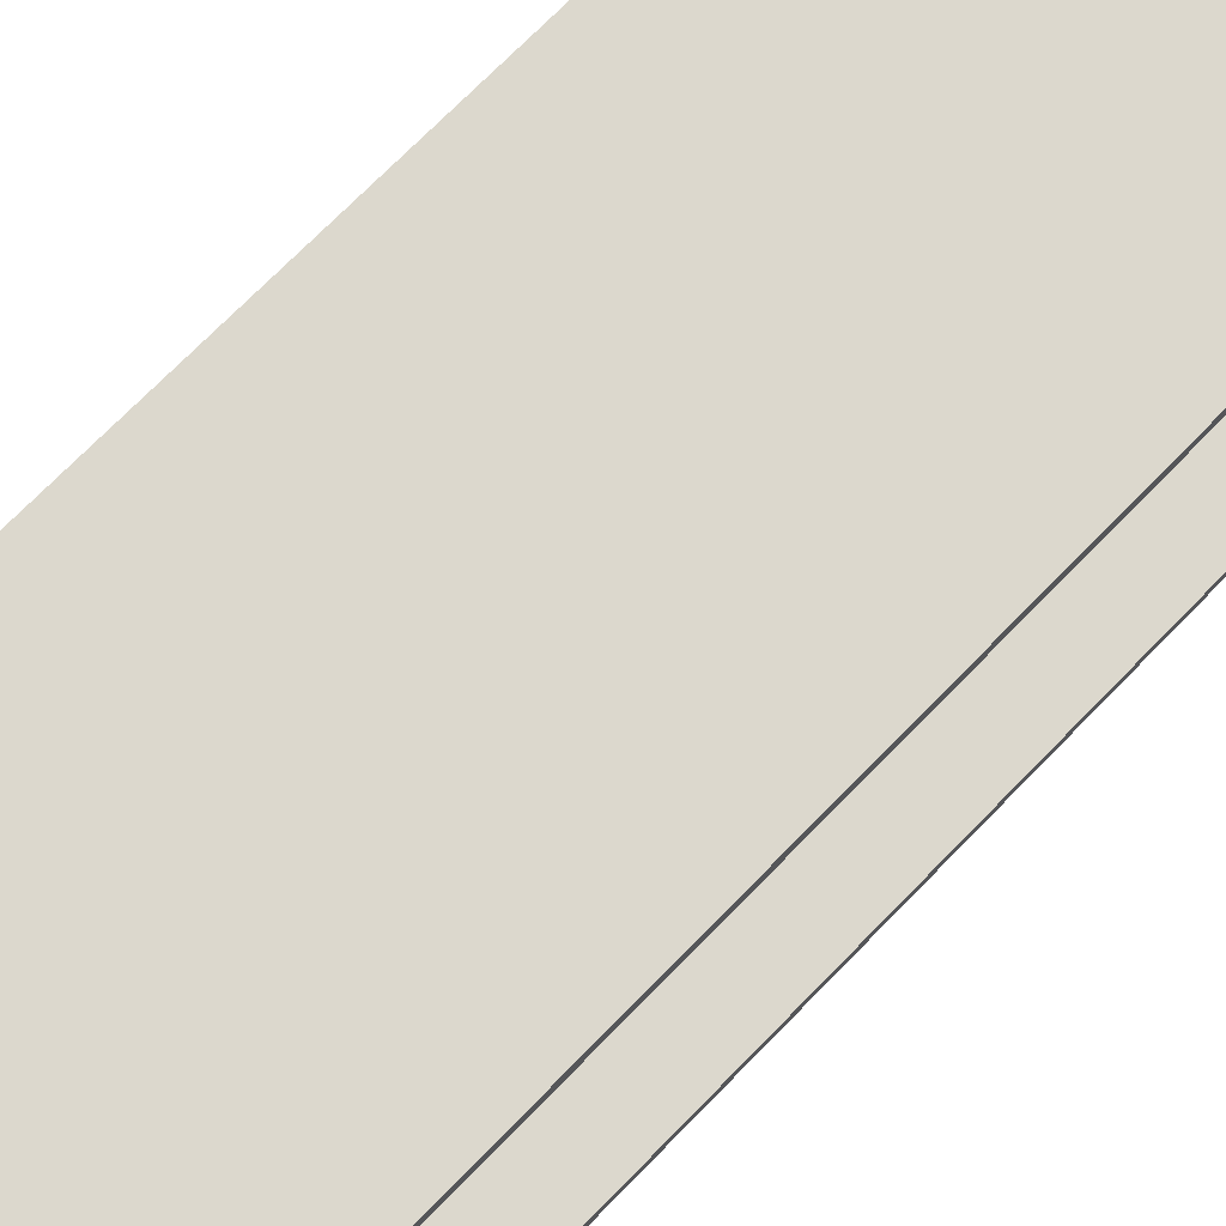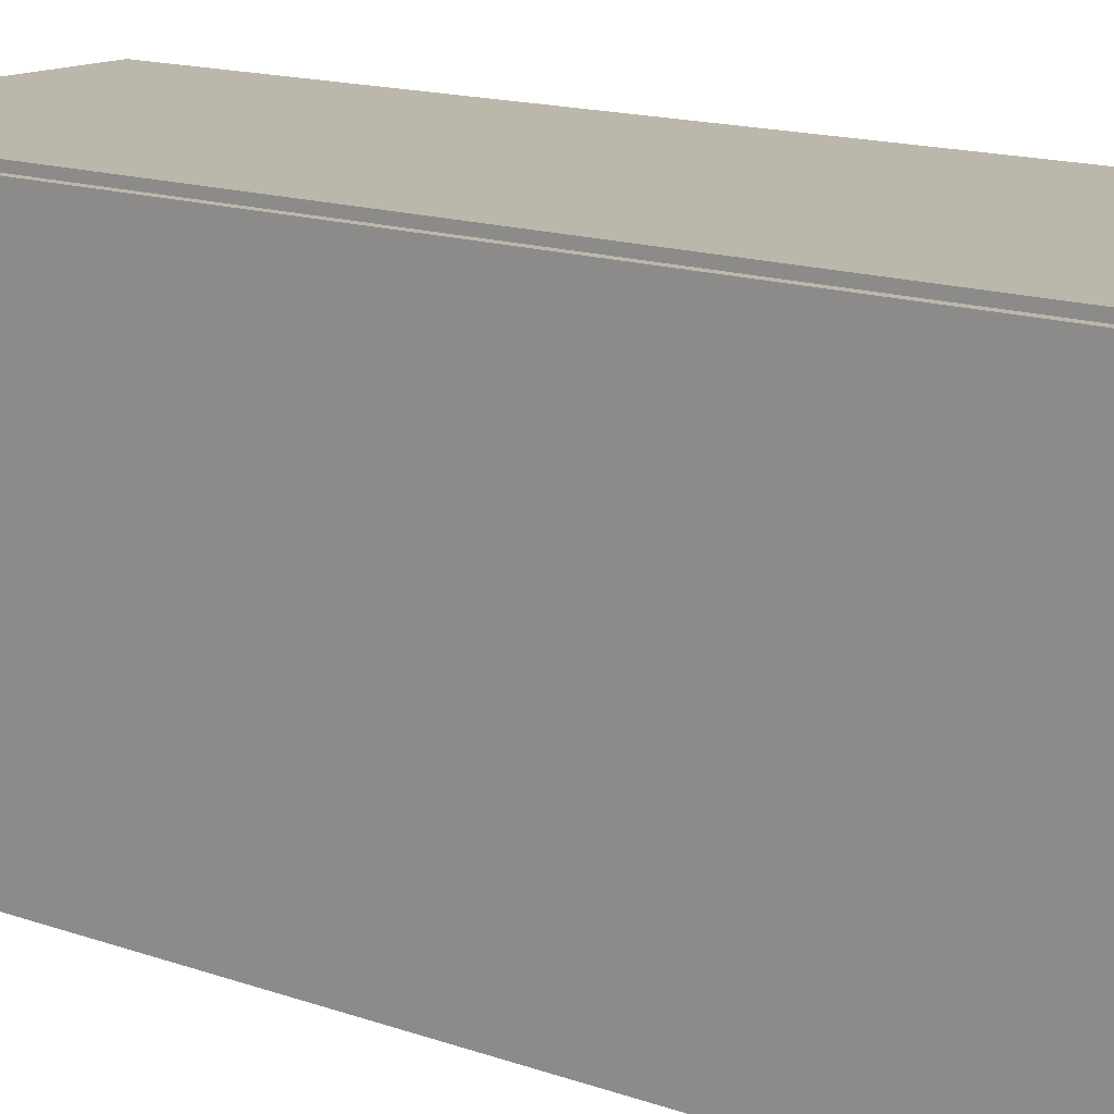
<metadata>
{"format":"obj","ext":"obj","renderer":"f3d","projection":"perspective","resolution":1024,"background":"white","views":[{"elev":72.4,"azim":44.3,"up":"+Z"},{"elev":14.2,"azim":-51.5,"up":"+Z"}]}
</metadata>
<code>
v -0.07853 -0.2222 -0.003365
v -0.07853 -0.2222 0.003365
v -0.07853 0.2222 -0.003365
v -0.07853 0.2222 0.003365
v 0.07853 -0.2222 -0.003365
v 0.07853 -0.2222 0.003365
v 0.07853 0.2222 -0.003365
v 0.07853 0.2222 0.003365
v -0.07517 -0.2222 0
v -0.0819 -0.2222 0
v -0.07517 0.2222 0
v -0.0819 0.2222 0
v -0.07517 -0.2222 0.1875
v -0.0819 -0.2222 0.1875
v -0.07517 0.2222 0.1875
v -0.0819 0.2222 0.1875
v -0.07853 0.2204 0.1875
v -0.07853 0.2241 0.1875
v -0.07853 0.2204 0
v -0.07853 0.2241 0
v 0.07853 0.2204 0.1875
v 0.07853 0.2241 0.1875
v 0.07853 0.2204 0
v 0.07853 0.2241 0
v -0.07853 -0.2204 0
v -0.07853 -0.2241 0
v -0.07853 -0.2204 0.1875
v -0.07853 -0.2241 0.1875
v 0.07853 -0.2204 0
v 0.07853 -0.2241 0
v 0.07853 -0.2204 0.1875
v 0.07853 -0.2241 0.1875
v -0.07853 -0.2222 0.1841
v -0.07853 -0.2222 0.1909
v -0.07853 0.2222 0.1841
v -0.07853 0.2222 0.1909
v 0.07853 -0.2222 0.1841
v 0.07853 -0.2222 0.1909
v 0.07853 0.2222 0.1841
v 0.07853 0.2222 0.1909
v -0.008887 -0.177 0.00673
v 0.01458 -0.177 0.00673
v 0.01458 -0.177 0.07459
v -0.008887 -0.177 0.07459
v 0.01412 -0.1725 0.00673
v 0.01412 -0.1725 0.07459
v 0.01279 -0.1681 0.00673
v 0.01279 -0.1681 0.07459
v 0.01062 -0.164 0.00673
v 0.01062 -0.164 0.07459
v 0.007703 -0.1604 0.00673
v 0.007703 -0.1604 0.07459
v 0.004148 -0.1575 0.00673
v 0.004148 -0.1575 0.07459
v 9.135e-05 -0.1554 0.00673
v 9.135e-05 -0.1554 0.07459
v -0.00431 -0.154 0.00673
v -0.00431 -0.154 0.07459
v -0.008887 -0.1536 0.00673
v -0.008887 -0.1536 0.07459
v -0.01346 -0.154 0.00673
v -0.01346 -0.154 0.07459
v -0.01787 -0.1554 0.00673
v -0.01787 -0.1554 0.07459
v -0.02192 -0.1575 0.00673
v -0.02192 -0.1575 0.07459
v -0.02548 -0.1604 0.00673
v -0.02548 -0.1604 0.07459
v -0.0284 -0.164 0.00673
v -0.0284 -0.164 0.07459
v -0.03056 -0.1681 0.00673
v -0.03056 -0.1681 0.07459
v -0.0319 -0.1725 0.00673
v -0.0319 -0.1725 0.07459
v -0.03235 -0.177 0.00673
v -0.03235 -0.177 0.07459
v -0.0319 -0.1816 0.00673
v -0.0319 -0.1816 0.07459
v -0.03056 -0.186 0.00673
v -0.03056 -0.186 0.07459
v -0.0284 -0.1901 0.00673
v -0.0284 -0.1901 0.07459
v -0.02548 -0.1936 0.00673
v -0.02548 -0.1936 0.07459
v -0.02192 -0.1965 0.00673
v -0.02192 -0.1965 0.07459
v -0.01787 -0.1987 0.00673
v -0.01787 -0.1987 0.07459
v -0.01346 -0.2 0.00673
v -0.01346 -0.2 0.07459
v -0.008887 -0.2005 0.00673
v -0.008887 -0.2005 0.07459
v -0.00431 -0.2 0.00673
v -0.00431 -0.2 0.07459
v 9.135e-05 -0.1987 0.00673
v 9.135e-05 -0.1987 0.07459
v 0.004148 -0.1965 0.00673
v 0.004148 -0.1965 0.07459
v 0.007703 -0.1936 0.00673
v 0.007703 -0.1936 0.07459
v 0.01062 -0.1901 0.00673
v 0.01062 -0.1901 0.07459
v 0.01279 -0.186 0.00673
v 0.01279 -0.186 0.07459
v 0.01412 -0.1816 0.00673
v 0.01412 -0.1816 0.07459
v -0.008887 -0.177 0.07459
v 0.009775 -0.177 0.07459
v 0.009775 -0.177 0.1368
v -0.008887 -0.177 0.1368
v 0.009417 -0.1734 0.07459
v 0.009417 -0.1734 0.1368
v 0.008355 -0.1699 0.07459
v 0.008355 -0.1699 0.1368
v 0.00663 -0.1667 0.07459
v 0.00663 -0.1667 0.1368
v 0.004309 -0.1638 0.07459
v 0.004309 -0.1638 0.1368
v 0.001481 -0.1615 0.07459
v 0.001481 -0.1615 0.1368
v -0.001745 -0.1598 0.07459
v -0.001745 -0.1598 0.1368
v -0.005246 -0.1587 0.07459
v -0.005246 -0.1587 0.1368
v -0.008887 -0.1584 0.07459
v -0.008887 -0.1584 0.1368
v -0.01253 -0.1587 0.07459
v -0.01253 -0.1587 0.1368
v -0.01603 -0.1598 0.07459
v -0.01603 -0.1598 0.1368
v -0.01926 -0.1615 0.07459
v -0.01926 -0.1615 0.1368
v -0.02208 -0.1638 0.07459
v -0.02208 -0.1638 0.1368
v -0.0244 -0.1667 0.07459
v -0.0244 -0.1667 0.1368
v -0.02613 -0.1699 0.07459
v -0.02613 -0.1699 0.1368
v -0.02719 -0.1734 0.07459
v -0.02719 -0.1734 0.1368
v -0.02755 -0.177 0.07459
v -0.02755 -0.177 0.1368
v -0.02719 -0.1807 0.07459
v -0.02719 -0.1807 0.1368
v -0.02613 -0.1842 0.07459
v -0.02613 -0.1842 0.1368
v -0.0244 -0.1874 0.07459
v -0.0244 -0.1874 0.1368
v -0.02208 -0.1902 0.07459
v -0.02208 -0.1902 0.1368
v -0.01926 -0.1926 0.07459
v -0.01926 -0.1926 0.1368
v -0.01603 -0.1943 0.07459
v -0.01603 -0.1943 0.1368
v -0.01253 -0.1953 0.07459
v -0.01253 -0.1953 0.1368
v -0.008887 -0.1957 0.07459
v -0.008887 -0.1957 0.1368
v -0.005246 -0.1953 0.07459
v -0.005246 -0.1953 0.1368
v -0.001745 -0.1943 0.07459
v -0.001745 -0.1943 0.1368
v 0.001481 -0.1926 0.07459
v 0.001481 -0.1926 0.1368
v 0.004309 -0.1902 0.07459
v 0.004309 -0.1902 0.1368
v 0.00663 -0.1874 0.07459
v 0.00663 -0.1874 0.1368
v 0.008355 -0.1842 0.07459
v 0.008355 -0.1842 0.1368
v 0.009417 -0.1807 0.07459
v 0.009417 -0.1807 0.1368
v -0.03051 -0.1216 0.00673
v -0.01035 -0.1216 0.00673
v -0.01035 -0.1216 0.1033
v -0.03051 -0.1216 0.1033
v -0.01074 -0.1177 0.00673
v -0.01074 -0.1177 0.1033
v -0.01188 -0.1139 0.00673
v -0.01188 -0.1139 0.1033
v -0.01375 -0.1104 0.00673
v -0.01375 -0.1104 0.1033
v -0.01625 -0.1073 0.00673
v -0.01625 -0.1073 0.1033
v -0.01931 -0.1048 0.00673
v -0.01931 -0.1048 0.1033
v -0.0228 -0.103 0.00673
v -0.0228 -0.103 0.1033
v -0.02658 -0.1018 0.00673
v -0.02658 -0.1018 0.1033
v -0.03051 -0.1014 0.00673
v -0.03051 -0.1014 0.1033
v -0.03445 -0.1018 0.00673
v -0.03445 -0.1018 0.1033
v -0.03823 -0.103 0.00673
v -0.03823 -0.103 0.1033
v -0.04172 -0.1048 0.00673
v -0.04172 -0.1048 0.1033
v -0.04477 -0.1073 0.00673
v -0.04477 -0.1073 0.1033
v -0.04728 -0.1104 0.00673
v -0.04728 -0.1104 0.1033
v -0.04914 -0.1139 0.00673
v -0.04914 -0.1139 0.1033
v -0.05029 -0.1177 0.00673
v -0.05029 -0.1177 0.1033
v -0.05068 -0.1216 0.00673
v -0.05068 -0.1216 0.1033
v -0.05029 -0.1255 0.00673
v -0.05029 -0.1255 0.1033
v -0.04914 -0.1293 0.00673
v -0.04914 -0.1293 0.1033
v -0.04728 -0.1328 0.00673
v -0.04728 -0.1328 0.1033
v -0.04477 -0.1359 0.00673
v -0.04477 -0.1359 0.1033
v -0.04172 -0.1384 0.00673
v -0.04172 -0.1384 0.1033
v -0.03823 -0.1402 0.00673
v -0.03823 -0.1402 0.1033
v -0.03445 -0.1414 0.00673
v -0.03445 -0.1414 0.1033
v -0.03051 -0.1418 0.00673
v -0.03051 -0.1418 0.1033
v -0.02658 -0.1414 0.00673
v -0.02658 -0.1414 0.1033
v -0.0228 -0.1402 0.00673
v -0.0228 -0.1402 0.1033
v -0.01931 -0.1384 0.00673
v -0.01931 -0.1384 0.1033
v -0.01625 -0.1359 0.00673
v -0.01625 -0.1359 0.1033
v -0.01375 -0.1328 0.00673
v -0.01375 -0.1328 0.1033
v -0.01188 -0.1293 0.00673
v -0.01188 -0.1293 0.1033
v -0.01074 -0.1255 0.00673
v -0.01074 -0.1255 0.1033
v -0.01516 -0.01596 0.00673
v 0.01455 -0.01596 0.00673
v 0.01455 -0.01596 0.08046
v -0.01516 -0.01596 0.08046
v 0.01398 -0.01017 0.00673
v 0.01398 -0.01017 0.08046
v 0.01229 -0.004593 0.00673
v 0.01229 -0.004593 0.08046
v 0.009543 0.0005428 0.00673
v 0.009543 0.0005428 0.08046
v 0.005849 0.005044 0.00673
v 0.005849 0.005044 0.08046
v 0.001347 0.008738 0.00673
v 0.001347 0.008738 0.08046
v -0.003788 0.01148 0.00673
v -0.003788 0.01148 0.08046
v -0.009361 0.01317 0.00673
v -0.009361 0.01317 0.08046
v -0.01516 0.01374 0.00673
v -0.01516 0.01374 0.08046
v -0.02095 0.01317 0.00673
v -0.02095 0.01317 0.08046
v -0.02652 0.01148 0.00673
v -0.02652 0.01148 0.08046
v -0.03166 0.008738 0.00673
v -0.03166 0.008738 0.08046
v -0.03616 0.005044 0.00673
v -0.03616 0.005044 0.08046
v -0.03985 0.0005428 0.00673
v -0.03985 0.0005428 0.08046
v -0.0426 -0.004593 0.00673
v -0.0426 -0.004593 0.08046
v -0.04429 -0.01017 0.00673
v -0.04429 -0.01017 0.08046
v -0.04486 -0.01596 0.00673
v -0.04486 -0.01596 0.08046
v -0.04429 -0.02176 0.00673
v -0.04429 -0.02176 0.08046
v -0.0426 -0.02733 0.00673
v -0.0426 -0.02733 0.08046
v -0.03985 -0.03246 0.00673
v -0.03985 -0.03246 0.08046
v -0.03616 -0.03696 0.00673
v -0.03616 -0.03696 0.08046
v -0.03166 -0.04066 0.00673
v -0.03166 -0.04066 0.08046
v -0.02652 -0.0434 0.00673
v -0.02652 -0.0434 0.08046
v -0.02095 -0.04509 0.00673
v -0.02095 -0.04509 0.08046
v -0.01516 -0.04567 0.00673
v -0.01516 -0.04567 0.08046
v -0.009361 -0.04509 0.00673
v -0.009361 -0.04509 0.08046
v -0.003788 -0.0434 0.00673
v -0.003788 -0.0434 0.08046
v 0.001347 -0.04066 0.00673
v 0.001347 -0.04066 0.08046
v 0.005849 -0.03696 0.00673
v 0.005849 -0.03696 0.08046
v 0.009543 -0.03246 0.00673
v 0.009543 -0.03246 0.08046
v 0.01229 -0.02733 0.00673
v 0.01229 -0.02733 0.08046
v 0.01398 -0.02176 0.00673
v 0.01398 -0.02176 0.08046
v -0.008102 0.1033 0.00673
v 0.024 0.1033 0.00673
v 0.024 0.1033 0.09232
v -0.008102 0.1033 0.09232
v 0.02338 0.1096 0.00673
v 0.02338 0.1096 0.09232
v 0.02156 0.1156 0.00673
v 0.02156 0.1156 0.09232
v 0.01859 0.1211 0.00673
v 0.01859 0.1211 0.09232
v 0.0146 0.126 0.00673
v 0.0146 0.126 0.09232
v 0.009734 0.13 0.00673
v 0.009734 0.13 0.09232
v 0.004183 0.133 0.00673
v 0.004183 0.133 0.09232
v -0.001839 0.1348 0.00673
v -0.001839 0.1348 0.09232
v -0.008102 0.1354 0.00673
v -0.008102 0.1354 0.09232
v -0.01436 0.1348 0.00673
v -0.01436 0.1348 0.09232
v -0.02039 0.133 0.00673
v -0.02039 0.133 0.09232
v -0.02594 0.13 0.00673
v -0.02594 0.13 0.09232
v -0.0308 0.126 0.00673
v -0.0308 0.126 0.09232
v -0.03479 0.1211 0.00673
v -0.03479 0.1211 0.09232
v -0.03776 0.1156 0.00673
v -0.03776 0.1156 0.09232
v -0.03959 0.1096 0.00673
v -0.03959 0.1096 0.09232
v -0.04021 0.1033 0.00673
v -0.04021 0.1033 0.09232
v -0.03959 0.09704 0.00673
v -0.03959 0.09704 0.09232
v -0.03776 0.09102 0.00673
v -0.03776 0.09102 0.09232
v -0.03479 0.08547 0.00673
v -0.03479 0.08547 0.09232
v -0.0308 0.08061 0.00673
v -0.0308 0.08061 0.09232
v -0.02594 0.07661 0.00673
v -0.02594 0.07661 0.09232
v -0.02039 0.07365 0.00673
v -0.02039 0.07365 0.09232
v -0.01436 0.07182 0.00673
v -0.01436 0.07182 0.09232
v -0.008102 0.0712 0.00673
v -0.008102 0.0712 0.09232
v -0.001839 0.07182 0.00673
v -0.001839 0.07182 0.09232
v 0.004183 0.07365 0.00673
v 0.004183 0.07365 0.09232
v 0.009734 0.07661 0.00673
v 0.009734 0.07661 0.09232
v 0.0146 0.08061 0.00673
v 0.0146 0.08061 0.09232
v 0.01859 0.08547 0.00673
v 0.01859 0.08547 0.09232
v 0.02156 0.09102 0.00673
v 0.02156 0.09102 0.09232
v 0.02338 0.09704 0.00673
v 0.02338 0.09704 0.09232
f 2 4 1
f 5 2 1
f 1 4 3
f 3 5 1
f 2 8 4
f 6 2 5
f 6 8 2
f 4 8 3
f 7 5 3
f 3 8 7
f 7 6 5
f 8 6 7
f 10 12 9
f 13 10 9
f 9 12 11
f 11 13 9
f 10 16 12
f 14 10 13
f 14 16 10
f 12 16 11
f 15 13 11
f 11 16 15
f 15 14 13
f 16 14 15
f 18 20 17
f 21 18 17
f 17 20 19
f 19 21 17
f 18 24 20
f 22 18 21
f 22 24 18
f 20 24 19
f 23 21 19
f 19 24 23
f 23 22 21
f 24 22 23
f 26 28 25
f 29 26 25
f 25 28 27
f 27 29 25
f 26 32 28
f 30 26 29
f 30 32 26
f 28 32 27
f 31 29 27
f 27 32 31
f 31 30 29
f 32 30 31
f 34 36 33
f 37 34 33
f 33 36 35
f 35 37 33
f 34 40 36
f 38 34 37
f 38 40 34
f 36 40 35
f 39 37 35
f 35 40 39
f 39 38 37
f 40 38 39
f 42 41 45
f 42 45 43
f 43 45 46
f 43 46 44
f 45 41 47
f 45 47 46
f 46 47 48
f 46 48 44
f 47 41 49
f 47 49 48
f 48 49 50
f 48 50 44
f 49 41 51
f 49 51 50
f 50 51 52
f 50 52 44
f 51 41 53
f 51 53 52
f 52 53 54
f 52 54 44
f 53 41 55
f 53 55 54
f 54 55 56
f 54 56 44
f 55 41 57
f 55 57 56
f 56 57 58
f 56 58 44
f 57 41 59
f 57 59 58
f 58 59 60
f 58 60 44
f 59 41 61
f 59 61 60
f 60 61 62
f 60 62 44
f 61 41 63
f 61 63 62
f 62 63 64
f 62 64 44
f 63 41 65
f 63 65 64
f 64 65 66
f 64 66 44
f 65 41 67
f 65 67 66
f 66 67 68
f 66 68 44
f 67 41 69
f 67 69 68
f 68 69 70
f 68 70 44
f 69 41 71
f 69 71 70
f 70 71 72
f 70 72 44
f 71 41 73
f 71 73 72
f 72 73 74
f 72 74 44
f 73 41 75
f 73 75 74
f 74 75 76
f 74 76 44
f 75 41 77
f 75 77 76
f 76 77 78
f 76 78 44
f 77 41 79
f 77 79 78
f 78 79 80
f 78 80 44
f 79 41 81
f 79 81 80
f 80 81 82
f 80 82 44
f 81 41 83
f 81 83 82
f 82 83 84
f 82 84 44
f 83 41 85
f 83 85 84
f 84 85 86
f 84 86 44
f 85 41 87
f 85 87 86
f 86 87 88
f 86 88 44
f 87 41 89
f 87 89 88
f 88 89 90
f 88 90 44
f 89 41 91
f 89 91 90
f 90 91 92
f 90 92 44
f 91 41 93
f 91 93 92
f 92 93 94
f 92 94 44
f 93 41 95
f 93 95 94
f 94 95 96
f 94 96 44
f 95 41 97
f 95 97 96
f 96 97 98
f 96 98 44
f 97 41 99
f 97 99 98
f 98 99 100
f 98 100 44
f 99 41 101
f 99 101 100
f 100 101 102
f 100 102 44
f 101 41 103
f 101 103 102
f 102 103 104
f 102 104 44
f 103 41 105
f 103 105 104
f 104 105 106
f 104 106 44
f 105 41 42
f 105 42 106
f 106 42 43
f 106 43 44
f 108 107 111
f 108 111 109
f 109 111 112
f 109 112 110
f 111 107 113
f 111 113 112
f 112 113 114
f 112 114 110
f 113 107 115
f 113 115 114
f 114 115 116
f 114 116 110
f 115 107 117
f 115 117 116
f 116 117 118
f 116 118 110
f 117 107 119
f 117 119 118
f 118 119 120
f 118 120 110
f 119 107 121
f 119 121 120
f 120 121 122
f 120 122 110
f 121 107 123
f 121 123 122
f 122 123 124
f 122 124 110
f 123 107 125
f 123 125 124
f 124 125 126
f 124 126 110
f 125 107 127
f 125 127 126
f 126 127 128
f 126 128 110
f 127 107 129
f 127 129 128
f 128 129 130
f 128 130 110
f 129 107 131
f 129 131 130
f 130 131 132
f 130 132 110
f 131 107 133
f 131 133 132
f 132 133 134
f 132 134 110
f 133 107 135
f 133 135 134
f 134 135 136
f 134 136 110
f 135 107 137
f 135 137 136
f 136 137 138
f 136 138 110
f 137 107 139
f 137 139 138
f 138 139 140
f 138 140 110
f 139 107 141
f 139 141 140
f 140 141 142
f 140 142 110
f 141 107 143
f 141 143 142
f 142 143 144
f 142 144 110
f 143 107 145
f 143 145 144
f 144 145 146
f 144 146 110
f 145 107 147
f 145 147 146
f 146 147 148
f 146 148 110
f 147 107 149
f 147 149 148
f 148 149 150
f 148 150 110
f 149 107 151
f 149 151 150
f 150 151 152
f 150 152 110
f 151 107 153
f 151 153 152
f 152 153 154
f 152 154 110
f 153 107 155
f 153 155 154
f 154 155 156
f 154 156 110
f 155 107 157
f 155 157 156
f 156 157 158
f 156 158 110
f 157 107 159
f 157 159 158
f 158 159 160
f 158 160 110
f 159 107 161
f 159 161 160
f 160 161 162
f 160 162 110
f 161 107 163
f 161 163 162
f 162 163 164
f 162 164 110
f 163 107 165
f 163 165 164
f 164 165 166
f 164 166 110
f 165 107 167
f 165 167 166
f 166 167 168
f 166 168 110
f 167 107 169
f 167 169 168
f 168 169 170
f 168 170 110
f 169 107 171
f 169 171 170
f 170 171 172
f 170 172 110
f 171 107 108
f 171 108 172
f 172 108 109
f 172 109 110
f 174 173 177
f 174 177 175
f 175 177 178
f 175 178 176
f 177 173 179
f 177 179 178
f 178 179 180
f 178 180 176
f 179 173 181
f 179 181 180
f 180 181 182
f 180 182 176
f 181 173 183
f 181 183 182
f 182 183 184
f 182 184 176
f 183 173 185
f 183 185 184
f 184 185 186
f 184 186 176
f 185 173 187
f 185 187 186
f 186 187 188
f 186 188 176
f 187 173 189
f 187 189 188
f 188 189 190
f 188 190 176
f 189 173 191
f 189 191 190
f 190 191 192
f 190 192 176
f 191 173 193
f 191 193 192
f 192 193 194
f 192 194 176
f 193 173 195
f 193 195 194
f 194 195 196
f 194 196 176
f 195 173 197
f 195 197 196
f 196 197 198
f 196 198 176
f 197 173 199
f 197 199 198
f 198 199 200
f 198 200 176
f 199 173 201
f 199 201 200
f 200 201 202
f 200 202 176
f 201 173 203
f 201 203 202
f 202 203 204
f 202 204 176
f 203 173 205
f 203 205 204
f 204 205 206
f 204 206 176
f 205 173 207
f 205 207 206
f 206 207 208
f 206 208 176
f 207 173 209
f 207 209 208
f 208 209 210
f 208 210 176
f 209 173 211
f 209 211 210
f 210 211 212
f 210 212 176
f 211 173 213
f 211 213 212
f 212 213 214
f 212 214 176
f 213 173 215
f 213 215 214
f 214 215 216
f 214 216 176
f 215 173 217
f 215 217 216
f 216 217 218
f 216 218 176
f 217 173 219
f 217 219 218
f 218 219 220
f 218 220 176
f 219 173 221
f 219 221 220
f 220 221 222
f 220 222 176
f 221 173 223
f 221 223 222
f 222 223 224
f 222 224 176
f 223 173 225
f 223 225 224
f 224 225 226
f 224 226 176
f 225 173 227
f 225 227 226
f 226 227 228
f 226 228 176
f 227 173 229
f 227 229 228
f 228 229 230
f 228 230 176
f 229 173 231
f 229 231 230
f 230 231 232
f 230 232 176
f 231 173 233
f 231 233 232
f 232 233 234
f 232 234 176
f 233 173 235
f 233 235 234
f 234 235 236
f 234 236 176
f 235 173 237
f 235 237 236
f 236 237 238
f 236 238 176
f 237 173 174
f 237 174 238
f 238 174 175
f 238 175 176
f 240 239 243
f 240 243 241
f 241 243 244
f 241 244 242
f 243 239 245
f 243 245 244
f 244 245 246
f 244 246 242
f 245 239 247
f 245 247 246
f 246 247 248
f 246 248 242
f 247 239 249
f 247 249 248
f 248 249 250
f 248 250 242
f 249 239 251
f 249 251 250
f 250 251 252
f 250 252 242
f 251 239 253
f 251 253 252
f 252 253 254
f 252 254 242
f 253 239 255
f 253 255 254
f 254 255 256
f 254 256 242
f 255 239 257
f 255 257 256
f 256 257 258
f 256 258 242
f 257 239 259
f 257 259 258
f 258 259 260
f 258 260 242
f 259 239 261
f 259 261 260
f 260 261 262
f 260 262 242
f 261 239 263
f 261 263 262
f 262 263 264
f 262 264 242
f 263 239 265
f 263 265 264
f 264 265 266
f 264 266 242
f 265 239 267
f 265 267 266
f 266 267 268
f 266 268 242
f 267 239 269
f 267 269 268
f 268 269 270
f 268 270 242
f 269 239 271
f 269 271 270
f 270 271 272
f 270 272 242
f 271 239 273
f 271 273 272
f 272 273 274
f 272 274 242
f 273 239 275
f 273 275 274
f 274 275 276
f 274 276 242
f 275 239 277
f 275 277 276
f 276 277 278
f 276 278 242
f 277 239 279
f 277 279 278
f 278 279 280
f 278 280 242
f 279 239 281
f 279 281 280
f 280 281 282
f 280 282 242
f 281 239 283
f 281 283 282
f 282 283 284
f 282 284 242
f 283 239 285
f 283 285 284
f 284 285 286
f 284 286 242
f 285 239 287
f 285 287 286
f 286 287 288
f 286 288 242
f 287 239 289
f 287 289 288
f 288 289 290
f 288 290 242
f 289 239 291
f 289 291 290
f 290 291 292
f 290 292 242
f 291 239 293
f 291 293 292
f 292 293 294
f 292 294 242
f 293 239 295
f 293 295 294
f 294 295 296
f 294 296 242
f 295 239 297
f 295 297 296
f 296 297 298
f 296 298 242
f 297 239 299
f 297 299 298
f 298 299 300
f 298 300 242
f 299 239 301
f 299 301 300
f 300 301 302
f 300 302 242
f 301 239 303
f 301 303 302
f 302 303 304
f 302 304 242
f 303 239 240
f 303 240 304
f 304 240 241
f 304 241 242
f 306 305 309
f 306 309 307
f 307 309 310
f 307 310 308
f 309 305 311
f 309 311 310
f 310 311 312
f 310 312 308
f 311 305 313
f 311 313 312
f 312 313 314
f 312 314 308
f 313 305 315
f 313 315 314
f 314 315 316
f 314 316 308
f 315 305 317
f 315 317 316
f 316 317 318
f 316 318 308
f 317 305 319
f 317 319 318
f 318 319 320
f 318 320 308
f 319 305 321
f 319 321 320
f 320 321 322
f 320 322 308
f 321 305 323
f 321 323 322
f 322 323 324
f 322 324 308
f 323 305 325
f 323 325 324
f 324 325 326
f 324 326 308
f 325 305 327
f 325 327 326
f 326 327 328
f 326 328 308
f 327 305 329
f 327 329 328
f 328 329 330
f 328 330 308
f 329 305 331
f 329 331 330
f 330 331 332
f 330 332 308
f 331 305 333
f 331 333 332
f 332 333 334
f 332 334 308
f 333 305 335
f 333 335 334
f 334 335 336
f 334 336 308
f 335 305 337
f 335 337 336
f 336 337 338
f 336 338 308
f 337 305 339
f 337 339 338
f 338 339 340
f 338 340 308
f 339 305 341
f 339 341 340
f 340 341 342
f 340 342 308
f 341 305 343
f 341 343 342
f 342 343 344
f 342 344 308
f 343 305 345
f 343 345 344
f 344 345 346
f 344 346 308
f 345 305 347
f 345 347 346
f 346 347 348
f 346 348 308
f 347 305 349
f 347 349 348
f 348 349 350
f 348 350 308
f 349 305 351
f 349 351 350
f 350 351 352
f 350 352 308
f 351 305 353
f 351 353 352
f 352 353 354
f 352 354 308
f 353 305 355
f 353 355 354
f 354 355 356
f 354 356 308
f 355 305 357
f 355 357 356
f 356 357 358
f 356 358 308
f 357 305 359
f 357 359 358
f 358 359 360
f 358 360 308
f 359 305 361
f 359 361 360
f 360 361 362
f 360 362 308
f 361 305 363
f 361 363 362
f 362 363 364
f 362 364 308
f 363 305 365
f 363 365 364
f 364 365 366
f 364 366 308
f 365 305 367
f 365 367 366
f 366 367 368
f 366 368 308
f 367 305 369
f 367 369 368
f 368 369 370
f 368 370 308
f 369 305 306
f 369 306 370
f 370 306 307
f 370 307 308

</code>
